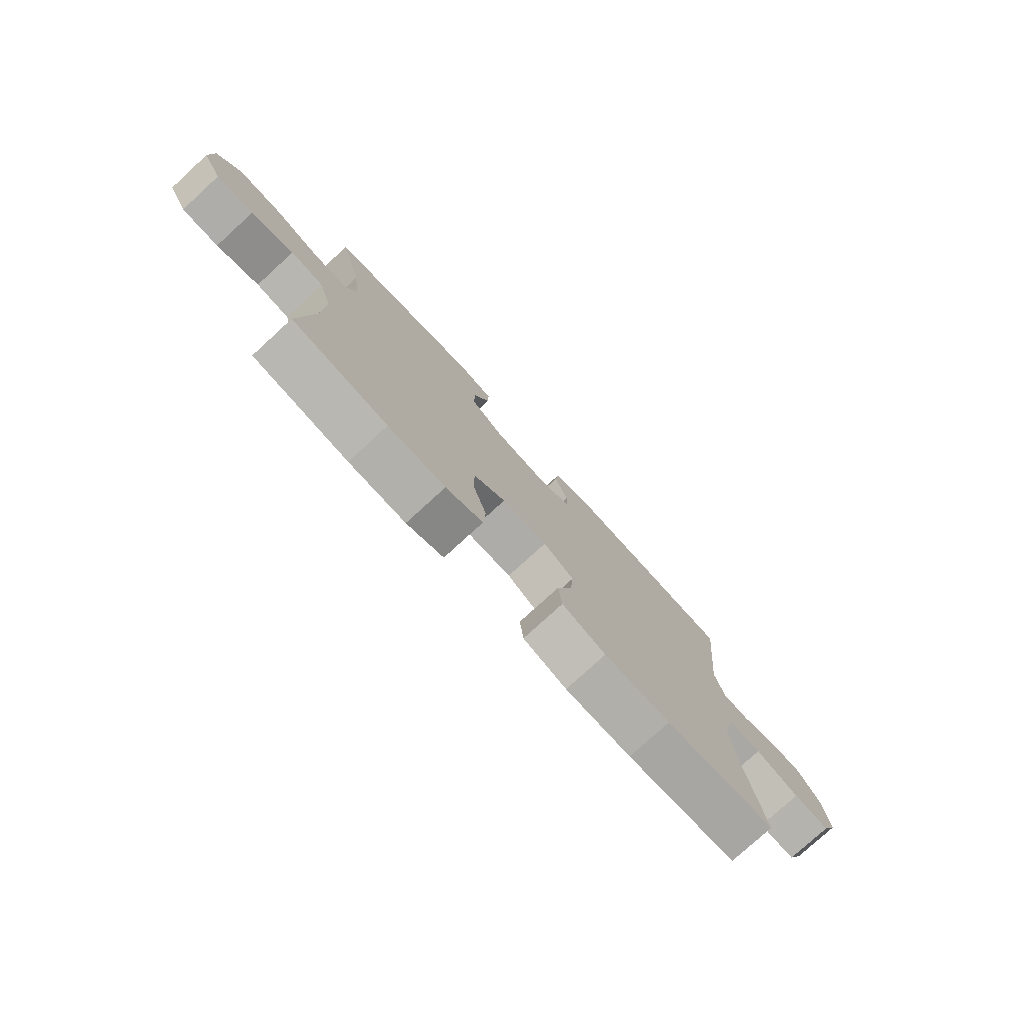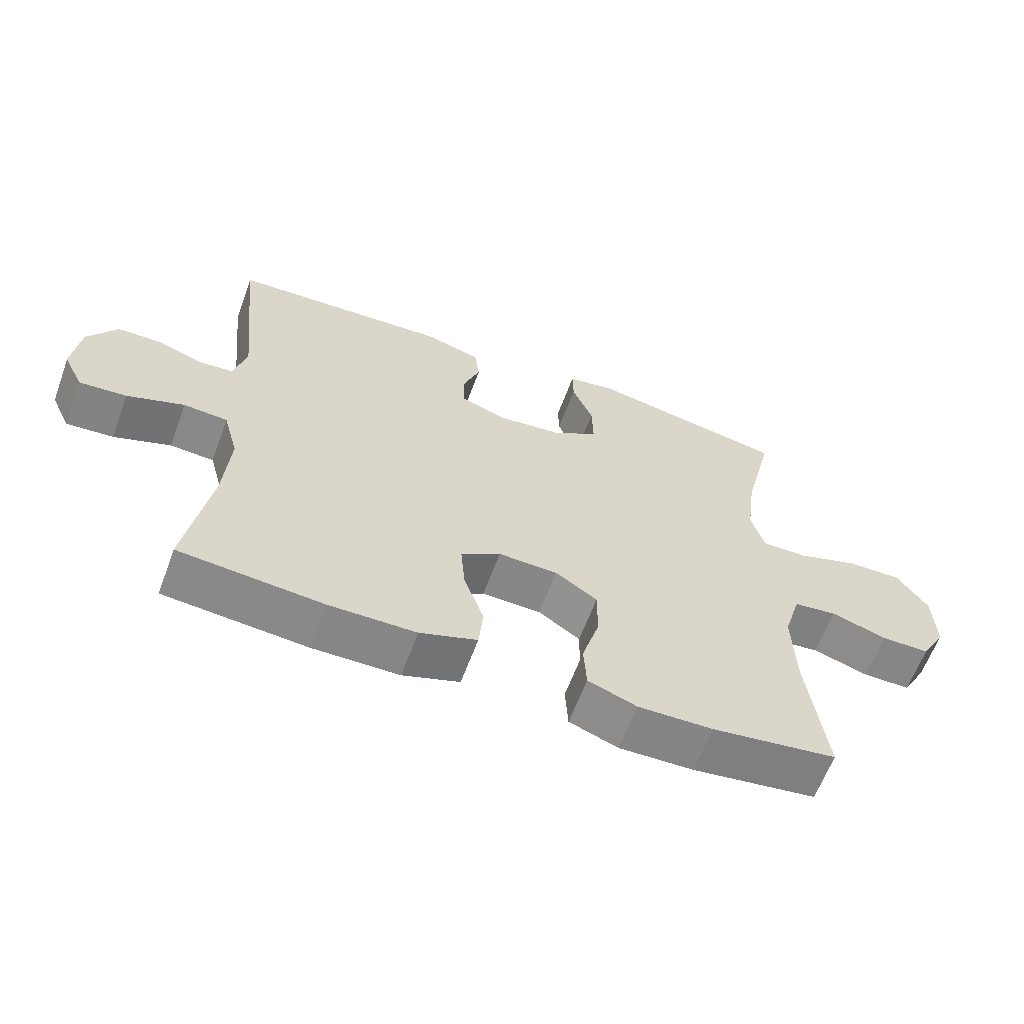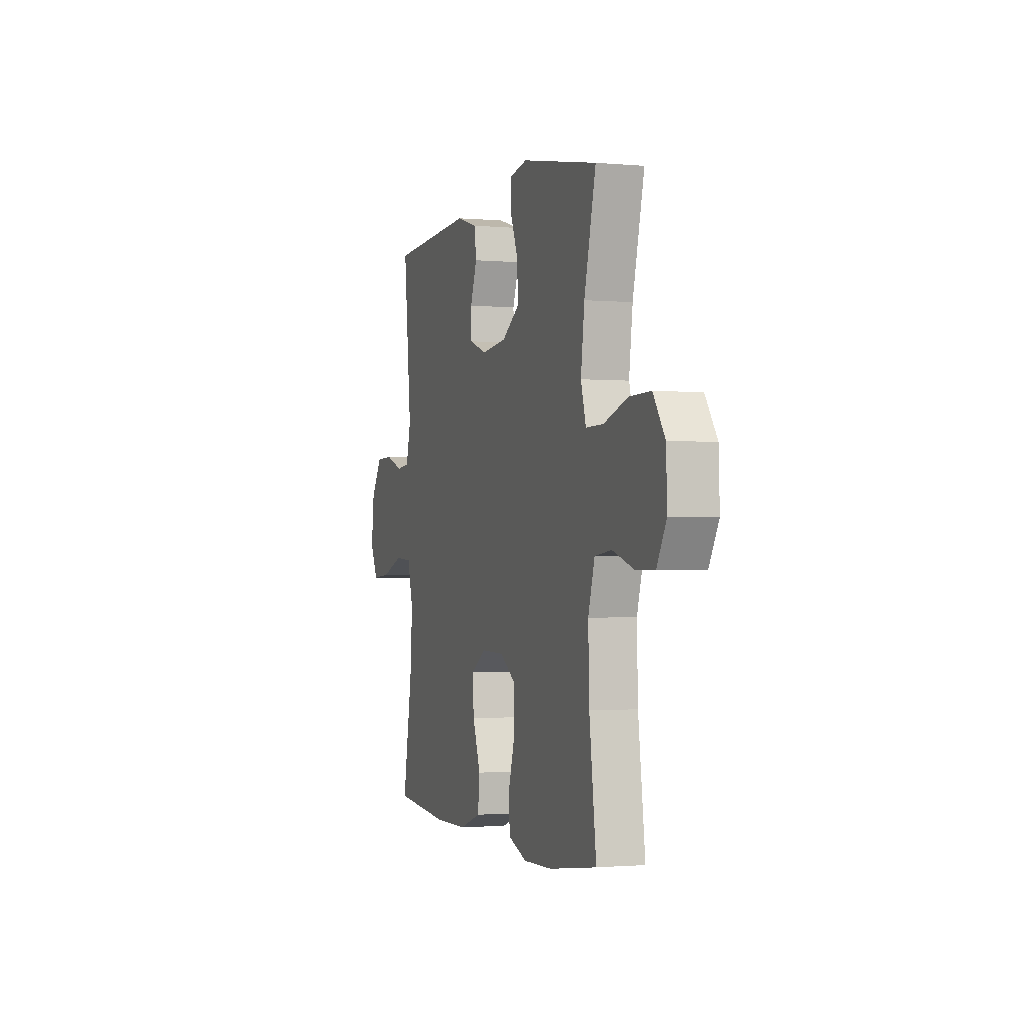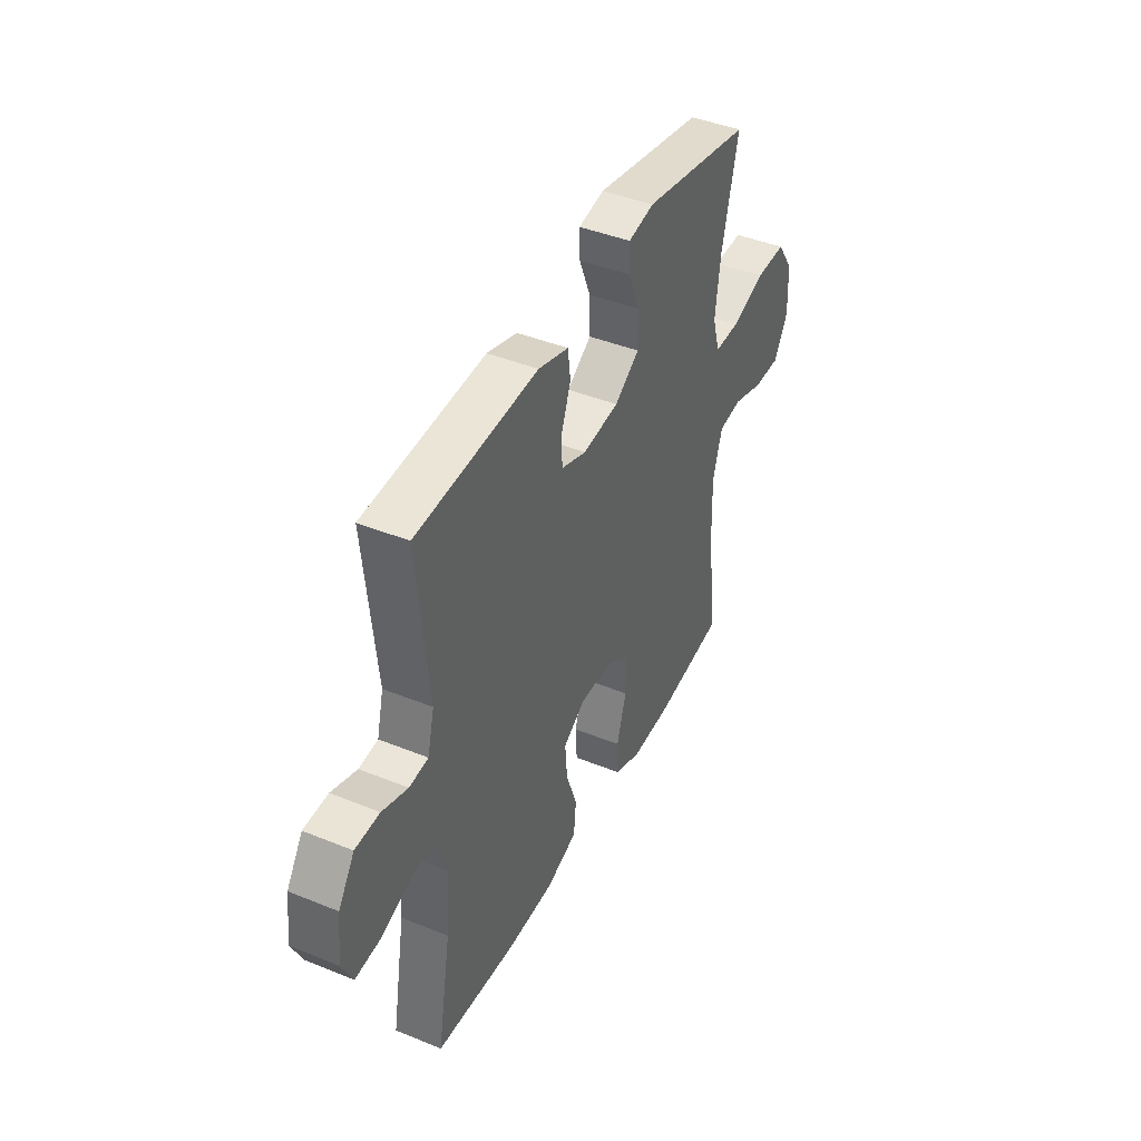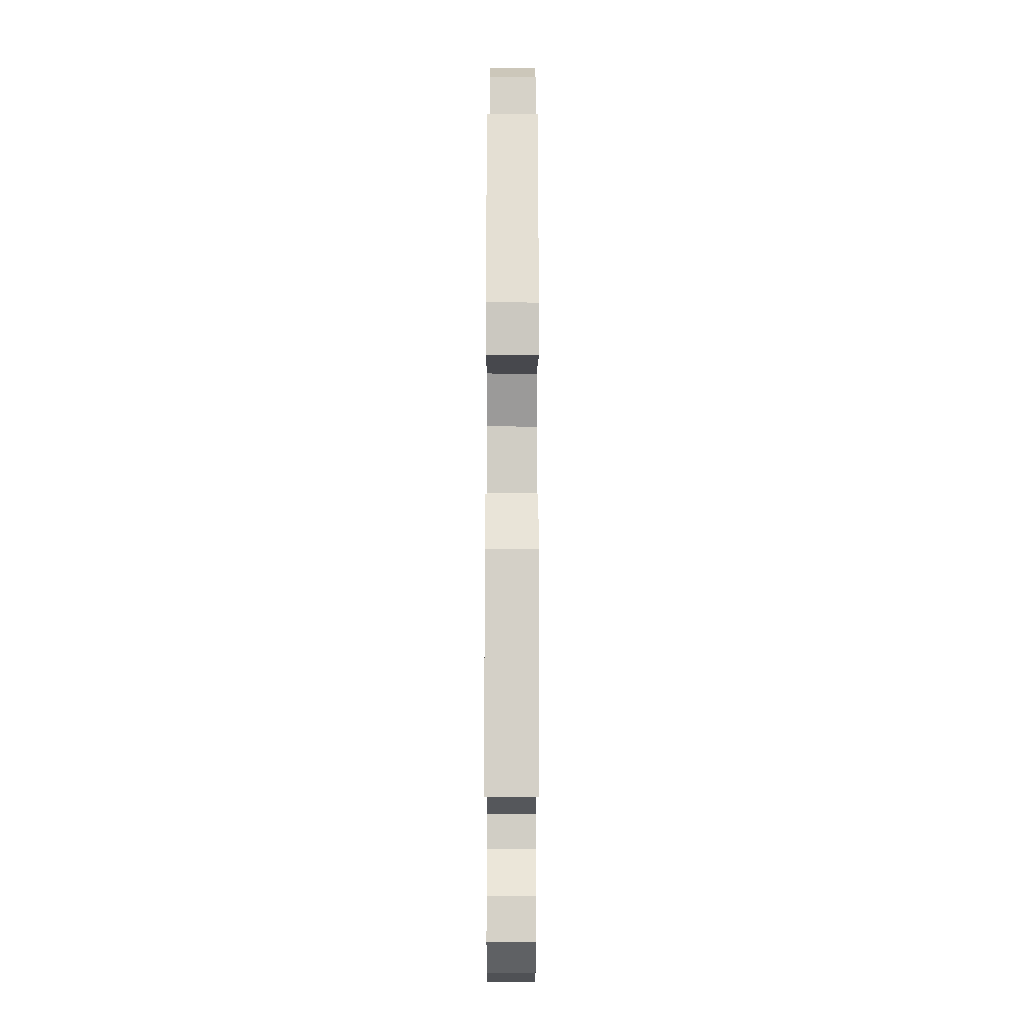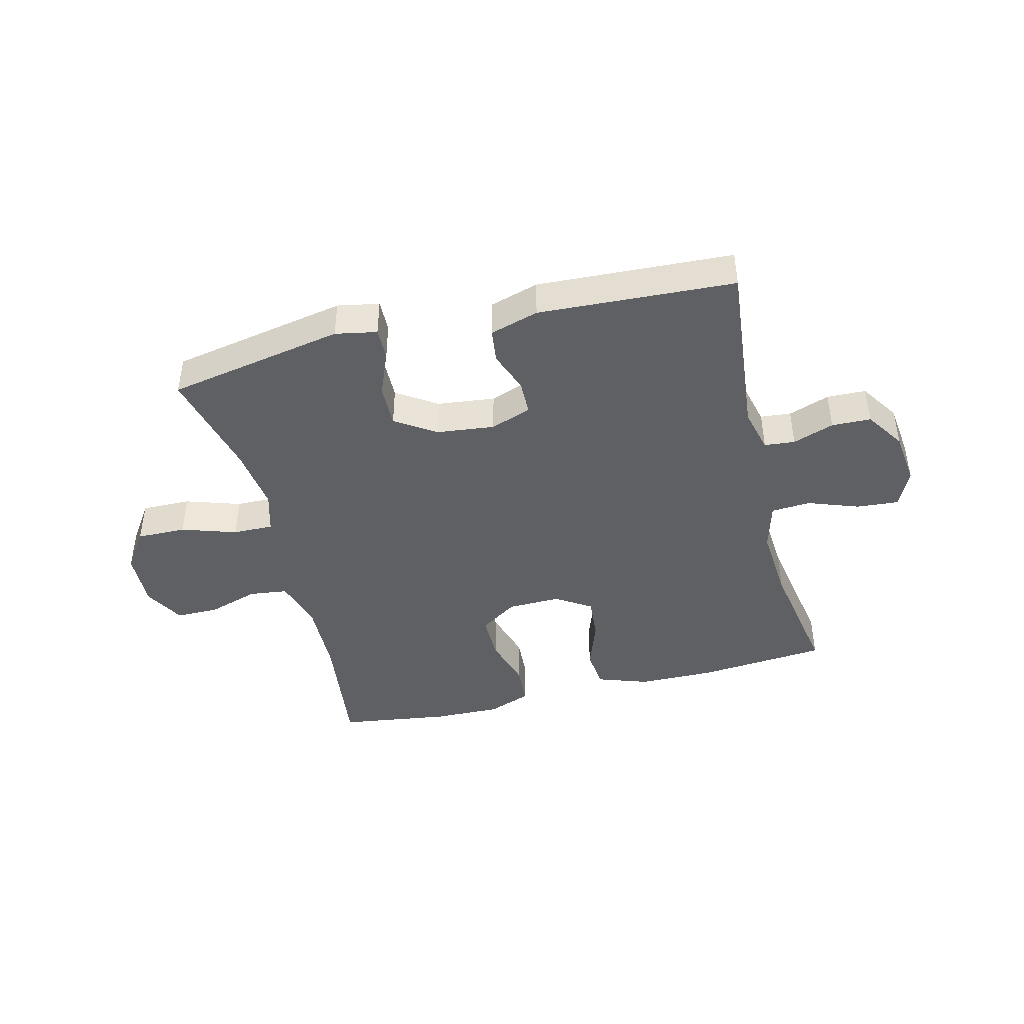
<metadata>
{"format":"obj","ext":"obj","renderer":"f3d","projection":"perspective","resolution":1024,"background":"white","views":[{"elev":-77.5,"azim":-47.5,"up":"+Z"},{"elev":-62.2,"azim":159.8,"up":"+Z"},{"elev":-1.3,"azim":-108.5,"up":"+Z"},{"elev":42.6,"azim":115.9,"up":"+Z"},{"elev":77.0,"azim":90.1,"up":"+Z"},{"elev":-43.5,"azim":14.1,"up":"+Y"}]}
</metadata>
<code>
o path5926
v -0.2995 0.0375 -0.5339
v -0.1829 0.0375 -0.5371
v -0.1069 0.0375 -0.5088
v -0.1026 0.0375 -0.4374
v -0.1298 0.0375 -0.3457
v -0.1302 0.0375 -0.2649
v -0.06494 0.0375 -0.221
v 0.02757 0.0375 -0.2189
v 0.08945 0.0375 -0.2584
v 0.08308 0.0375 -0.3343
v 0.05172 0.0375 -0.4221
v 0.05884 0.0375 -0.4922
v 0.148 0.0375 -0.5233
v 0.2828 0.0375 -0.5252
v 0.5074 0.0375 -0.5062
v 0.4696 0.0375 -0.2872
v 0.4601 0.0375 -0.1562
v 0.4834 0.0375 -0.07063
v 0.5522 0.0375 -0.06608
v 0.6411 0.0375 -0.09859
v 0.7149 0.0375 -0.1044
v 0.7456 0.0375 -0.04011
v 0.7342 0.0375 0.05579
v 0.6889 0.0375 0.1244
v 0.6203 0.0375 0.1265
v 0.5481 0.0375 0.1009
v 0.4947 0.0375 0.1063
v 0.4757 0.0375 0.1832
v 0.5074 0.0375 0.4957
v 0.1643 0.0375 0.5145
v 0.07895 0.0375 0.4893
v 0.07133 0.0375 0.4302
v 0.09816 0.0375 0.3572
v 0.09679 0.0375 0.297
v 0.0252 0.0375 0.2716
v -0.07619 0.0375 0.2834
v -0.1464 0.0375 0.3298
v -0.1448 0.0375 0.4041
v -0.1126 0.0375 0.483
v -0.1114 0.0375 0.5392
v -0.1843 0.0375 0.5533
v -0.4943 0.0375 0.4957
v -0.4476 0.0375 0.3045
v -0.4331 0.0375 0.1912
v -0.4538 0.0375 0.1197
v -0.5246 0.0375 0.121
v -0.6206 0.0375 0.1527
v -0.7067 0.0375 0.1542
v -0.7541 0.0375 0.0849
v -0.7577 0.0375 -0.01482
v -0.7188 0.0375 -0.08451
v -0.6431 0.0375 -0.08431
v -0.5564 0.0375 -0.05686
v -0.4888 0.0375 -0.06542
v -0.4626 0.0375 -0.1535
v -0.4665 0.0375 -0.286
v -0.4943 0.0375 -0.5062
v -0.2995 -0.0375 -0.5339
v -0.1829 -0.0375 -0.5371
v -0.1069 -0.0375 -0.5088
v -0.1026 -0.0375 -0.4374
v -0.1298 -0.0375 -0.3457
v -0.1302 -0.0375 -0.2649
v -0.06494 -0.0375 -0.221
v 0.02757 -0.0375 -0.2189
v 0.08945 -0.0375 -0.2584
v 0.08308 -0.0375 -0.3343
v 0.05172 -0.0375 -0.4221
v 0.05884 -0.0375 -0.4922
v 0.148 -0.0375 -0.5233
v 0.2828 -0.0375 -0.5252
v 0.5074 -0.0375 -0.5062
v 0.4696 -0.0375 -0.2872
v 0.4601 -0.0375 -0.1562
v 0.4834 -0.0375 -0.07063
v 0.5522 -0.0375 -0.06608
v 0.6411 -0.0375 -0.09859
v 0.7149 -0.0375 -0.1044
v 0.7456 -0.0375 -0.04011
v 0.7342 -0.0375 0.05579
v 0.6889 -0.0375 0.1244
v 0.6203 -0.0375 0.1265
v 0.5481 -0.0375 0.1009
v 0.4947 -0.0375 0.1063
v 0.4757 -0.0375 0.1832
v 0.5074 -0.0375 0.4957
v 0.1643 -0.0375 0.5145
v 0.07895 -0.0375 0.4893
v 0.07133 -0.0375 0.4302
v 0.09816 -0.0375 0.3572
v 0.09679 -0.0375 0.297
v 0.0252 -0.0375 0.2716
v -0.07619 -0.0375 0.2834
v -0.1464 -0.0375 0.3298
v -0.1448 -0.0375 0.4041
v -0.1126 -0.0375 0.483
v -0.1114 -0.0375 0.5392
v -0.1843 -0.0375 0.5533
v -0.4943 -0.0375 0.4957
v -0.4476 -0.0375 0.3045
v -0.4331 -0.0375 0.1912
v -0.4538 -0.0375 0.1197
v -0.5246 -0.0375 0.121
v -0.6206 -0.0375 0.1527
v -0.7067 -0.0375 0.1542
v -0.7541 -0.0375 0.0849
v -0.7577 -0.0375 -0.01482
v -0.7188 -0.0375 -0.08451
v -0.6431 -0.0375 -0.08431
v -0.5564 -0.0375 -0.05686
v -0.4888 -0.0375 -0.06542
v -0.4626 -0.0375 -0.1535
v -0.4665 -0.0375 -0.286
v -0.4943 -0.0375 -0.5062
v -0.7541 0.0375 0.0849
v -0.7577 0.0375 -0.01482
v -0.7188 0.0375 -0.08451
v -0.7188 0.0375 -0.08451
v -0.7067 0.0375 0.1542
v -0.6431 0.0375 -0.08431
v -0.6206 0.0375 0.1527
v -0.5564 0.0375 -0.05686
v -0.5246 0.0375 0.121
v -0.4888 0.0375 -0.06542
v -0.4888 0.0375 -0.06542
v -0.4538 0.0375 0.1197
v -0.4538 0.0375 0.1197
v -0.4626 0.0375 -0.1535
v -0.4665 0.0375 -0.286
v -0.4943 0.0375 -0.5062
v -0.4943 0.0375 -0.5062
v -0.4943 0.0375 0.4957
v -0.4943 0.0375 0.4957
v -0.4476 0.0375 0.3045
v -0.4331 0.0375 0.1912
v -0.2995 0.0375 -0.5339
v -0.1843 0.0375 0.5533
v -0.1829 0.0375 -0.5371
v -0.1114 0.0375 0.5392
v -0.1114 0.0375 0.5392
v -0.1464 0.0375 0.3298
v -0.1448 0.0375 0.4041
v -0.1069 0.0375 -0.5088
v -0.1069 0.0375 -0.5088
v -0.07619 0.0375 0.2834
v -0.1298 0.0375 -0.3457
v -0.1302 0.0375 -0.2649
v -0.1126 0.0375 0.483
v -0.06494 0.0375 -0.221
v -0.1026 0.0375 -0.4374
v 0.0252 0.0375 0.2716
v 0.02757 0.0375 -0.2189
v 0.09679 0.0375 0.297
v 0.09679 0.0375 0.297
v 0.08945 0.0375 -0.2584
v 0.08945 0.0375 -0.2584
v 0.08308 0.0375 -0.3343
v 0.05172 0.0375 -0.4221
v 0.05884 0.0375 -0.4922
v 0.05884 0.0375 -0.4922
v 0.148 0.0375 -0.5233
v 0.07895 0.0375 0.4893
v 0.07895 0.0375 0.4893
v 0.07133 0.0375 0.4302
v 0.09816 0.0375 0.3572
v 0.1643 0.0375 0.5145
v 0.2828 0.0375 -0.5252
v 0.5074 0.0375 0.4957
v 0.5074 0.0375 0.4957
v 0.4601 0.0375 -0.1562
v 0.4834 0.0375 -0.07063
v 0.4834 0.0375 -0.07063
v 0.4696 0.0375 -0.2872
v 0.4947 0.0375 0.1063
v 0.4947 0.0375 0.1063
v 0.4757 0.0375 0.1832
v 0.5074 0.0375 -0.5062
v 0.5074 0.0375 -0.5062
v 0.5522 0.0375 -0.06608
v 0.5481 0.0375 0.1009
v 0.6203 0.0375 0.1265
v 0.6411 0.0375 -0.09859
v 0.6889 0.0375 0.1244
v 0.7149 0.0375 -0.1044
v 0.7149 0.0375 -0.1044
v 0.7342 0.0375 0.05579
v 0.7456 0.0375 -0.04011
v -0.7541 -0.0375 0.0849
v -0.7577 -0.0375 -0.01482
v -0.7188 -0.0375 -0.08451
v -0.7188 -0.0375 -0.08451
v -0.7067 -0.0375 0.1542
v -0.6431 -0.0375 -0.08431
v -0.6206 -0.0375 0.1527
v -0.5564 -0.0375 -0.05686
v -0.5246 -0.0375 0.121
v -0.4888 -0.0375 -0.06542
v -0.4888 -0.0375 -0.06542
v -0.4538 -0.0375 0.1197
v -0.4538 -0.0375 0.1197
v -0.4626 -0.0375 -0.1535
v -0.4665 -0.0375 -0.286
v -0.4943 -0.0375 -0.5062
v -0.4943 -0.0375 -0.5062
v -0.4943 -0.0375 0.4957
v -0.4943 -0.0375 0.4957
v -0.4476 -0.0375 0.3045
v -0.4331 -0.0375 0.1912
v -0.2995 -0.0375 -0.5339
v -0.1843 -0.0375 0.5533
v -0.1829 -0.0375 -0.5371
v -0.1114 -0.0375 0.5392
v -0.1114 -0.0375 0.5392
v -0.1464 -0.0375 0.3298
v -0.1448 -0.0375 0.4041
v -0.1069 -0.0375 -0.5088
v -0.1069 -0.0375 -0.5088
v -0.07619 -0.0375 0.2834
v -0.1298 -0.0375 -0.3457
v -0.1302 -0.0375 -0.2649
v -0.1126 -0.0375 0.483
v -0.06494 -0.0375 -0.221
v -0.1026 -0.0375 -0.4374
v 0.0252 -0.0375 0.2716
v 0.02757 -0.0375 -0.2189
v 0.09679 -0.0375 0.297
v 0.09679 -0.0375 0.297
v 0.08945 -0.0375 -0.2584
v 0.08945 -0.0375 -0.2584
v 0.08308 -0.0375 -0.3343
v 0.05172 -0.0375 -0.4221
v 0.05884 -0.0375 -0.4922
v 0.05884 -0.0375 -0.4922
v 0.148 -0.0375 -0.5233
v 0.07895 -0.0375 0.4893
v 0.07895 -0.0375 0.4893
v 0.07133 -0.0375 0.4302
v 0.09816 -0.0375 0.3572
v 0.1643 -0.0375 0.5145
v 0.2828 -0.0375 -0.5252
v 0.5074 -0.0375 0.4957
v 0.5074 -0.0375 0.4957
v 0.4601 -0.0375 -0.1562
v 0.4834 -0.0375 -0.07063
v 0.4834 -0.0375 -0.07063
v 0.4696 -0.0375 -0.2872
v 0.4947 -0.0375 0.1063
v 0.4947 -0.0375 0.1063
v 0.4757 -0.0375 0.1832
v 0.5074 -0.0375 -0.5062
v 0.5074 -0.0375 -0.5062
v 0.5522 -0.0375 -0.06608
v 0.5481 -0.0375 0.1009
v 0.6203 -0.0375 0.1265
v 0.6411 -0.0375 -0.09859
v 0.6889 -0.0375 0.1244
v 0.7149 -0.0375 -0.1044
v 0.7149 -0.0375 -0.1044
v 0.7342 -0.0375 0.05579
v 0.7456 -0.0375 -0.04011
f 256 254 259
f 238 239 237
f 220 202 219
f 219 209 211
f 252 247 244
f 209 202 203
f 221 210 215
f 253 247 252
f 260 259 255
f 214 208 218
f 193 189 190
f 192 188 194
f 194 193 195
f 218 199 222
f 223 211 216
f 254 253 252
f 244 228 243
f 196 195 197
f 249 226 247
f 218 208 199
f 207 215 205
f 226 249 238
f 194 195 196
f 234 230 231
f 188 193 194
f 246 228 230
f 254 252 259
f 250 246 240
f 239 249 241
f 257 260 255
f 225 224 222
f 210 205 215
f 219 211 223
f 202 209 219
f 212 210 221
f 196 197 199
f 224 218 222
f 234 231 232
f 199 197 222
f 255 259 252
f 220 201 202
f 215 207 214
f 243 228 246
f 208 214 207
f 189 193 188
f 244 225 228
f 235 237 239
f 239 238 249
f 222 197 220
f 246 230 240
f 225 226 224
f 244 247 226
f 220 197 201
f 240 230 234
f 244 226 225
f 49 50 107 106
f 50 118 191 107
f 48 49 106 105
f 51 52 109 108
f 47 48 105 104
f 52 53 110 109
f 46 47 104 103
f 53 125 198 110
f 127 46 103 200
f 54 55 112 111
f 56 131 204 113
f 133 43 100 206
f 55 56 113 112
f 44 45 102 101
f 43 44 101 100
f 57 1 58 114
f 41 42 99 98
f 1 2 59 58
f 140 41 98 213
f 37 38 95 94
f 2 144 217 59
f 36 37 94 93
f 5 6 63 62
f 39 40 97 96
f 38 39 96 95
f 6 7 64 63
f 4 5 62 61
f 3 4 61 60
f 35 36 93 92
f 7 8 65 64
f 154 35 92 227
f 8 156 229 65
f 10 11 68 67
f 11 160 233 68
f 12 13 70 69
f 163 32 89 236
f 32 33 90 89
f 30 31 88 87
f 9 10 67 66
f 33 34 91 90
f 13 14 71 70
f 169 30 87 242
f 17 172 245 74
f 16 17 74 73
f 175 28 85 248
f 178 16 73 251
f 14 15 72 71
f 18 19 76 75
f 26 27 84 83
f 28 29 86 85
f 25 26 83 82
f 19 20 77 76
f 24 25 82 81
f 20 185 258 77
f 23 24 81 80
f 22 23 80 79
f 21 22 79 78
f 183 186 181
f 165 164 166
f 147 146 129
f 146 138 136
f 179 171 174
f 136 130 129
f 148 142 137
f 180 179 174
f 187 182 186
f 141 145 135
f 120 117 116
f 119 121 115
f 121 122 120
f 145 149 126
f 150 143 138
f 181 179 180
f 171 170 155
f 123 124 122
f 176 174 153
f 145 126 135
f 134 132 142
f 153 165 176
f 121 123 122
f 161 158 157
f 115 121 120
f 173 157 155
f 181 186 179
f 177 167 173
f 166 168 176
f 184 182 187
f 152 149 151
f 137 142 132
f 146 150 138
f 129 146 136
f 139 148 137
f 123 126 124
f 151 149 145
f 161 159 158
f 126 149 124
f 182 179 186
f 147 129 128
f 142 141 134
f 170 173 155
f 135 134 141
f 116 115 120
f 171 155 152
f 162 166 164
f 166 176 165
f 149 147 124
f 173 167 157
f 152 151 153
f 171 153 174
f 147 128 124
f 167 161 157
f 171 152 153

</code>
